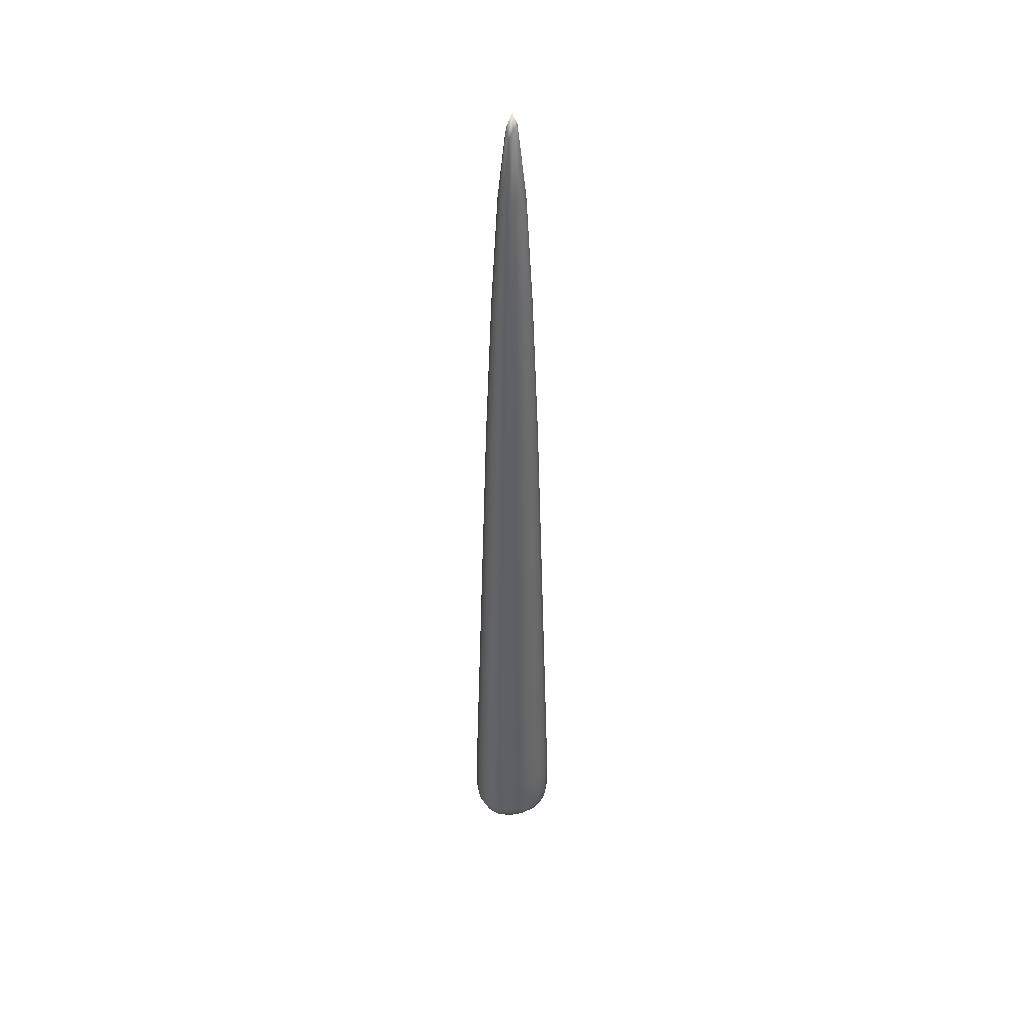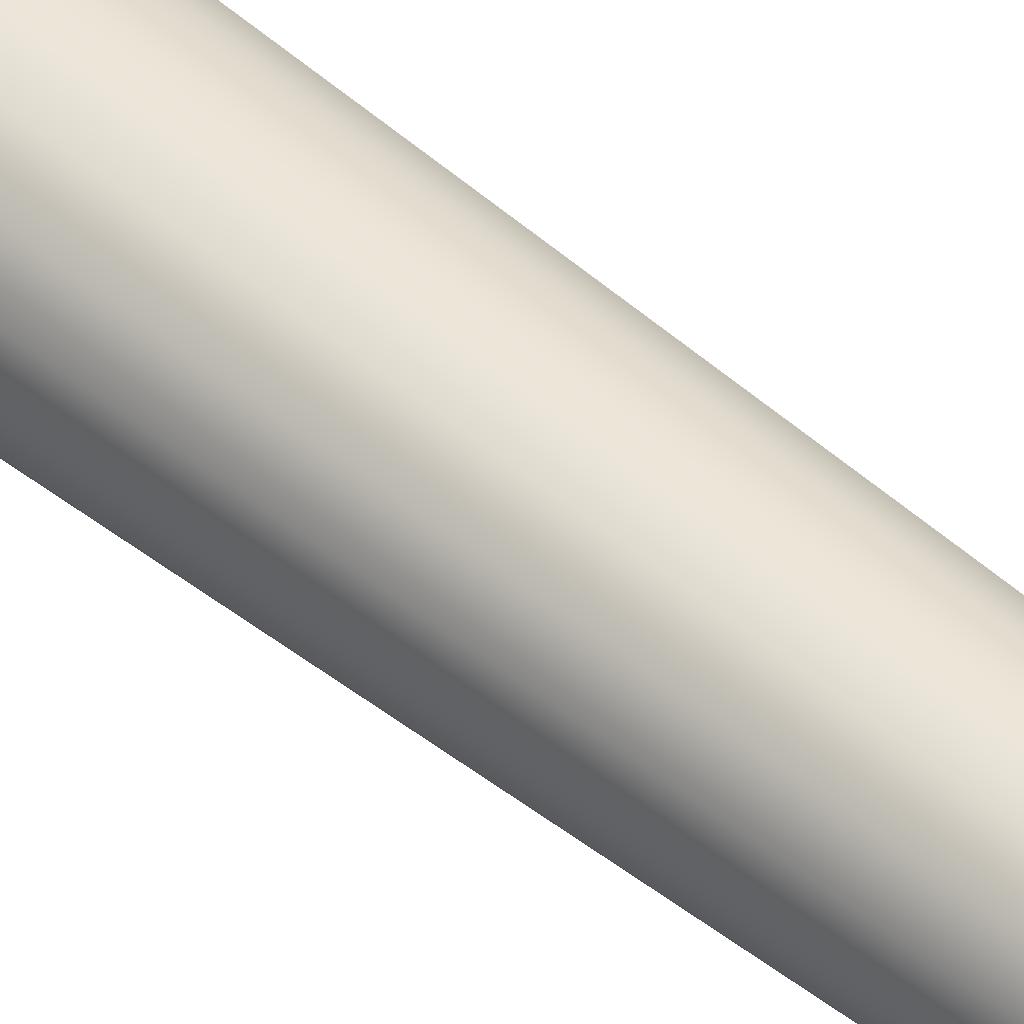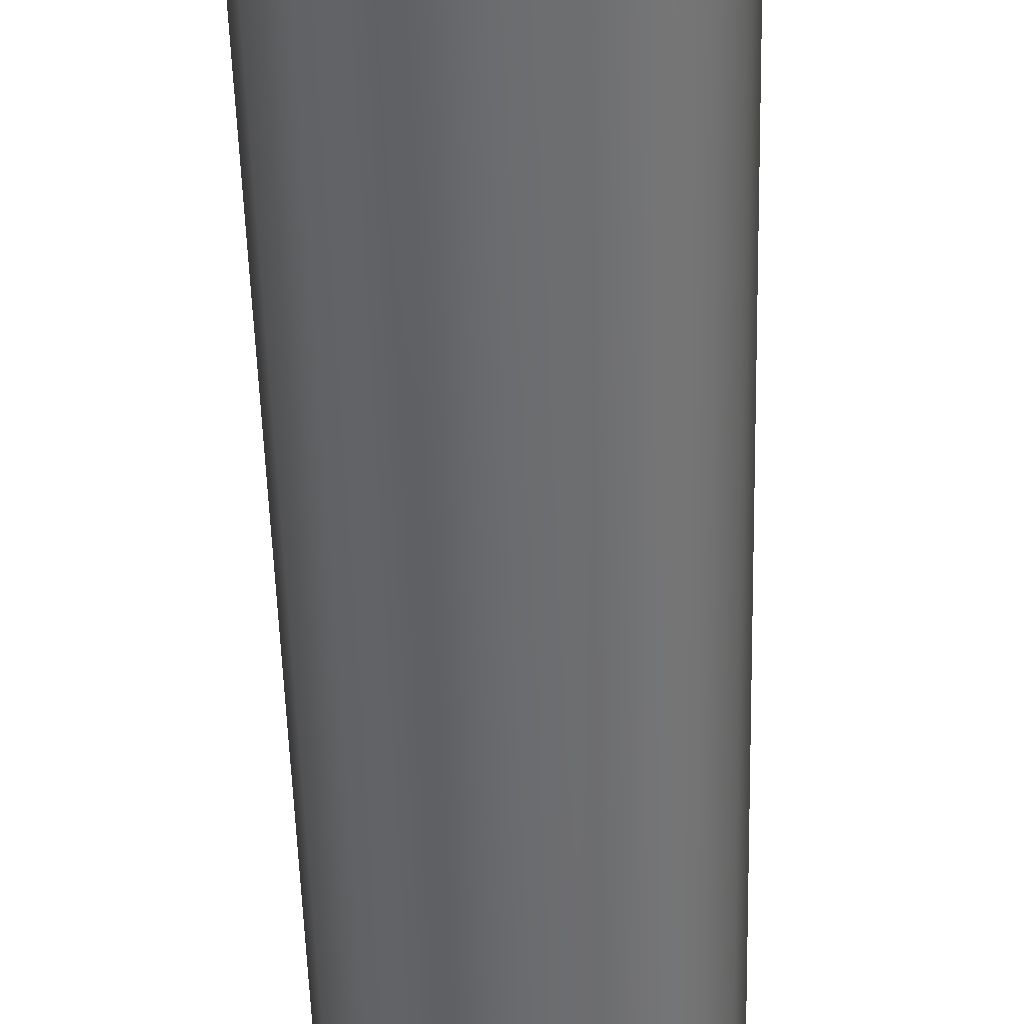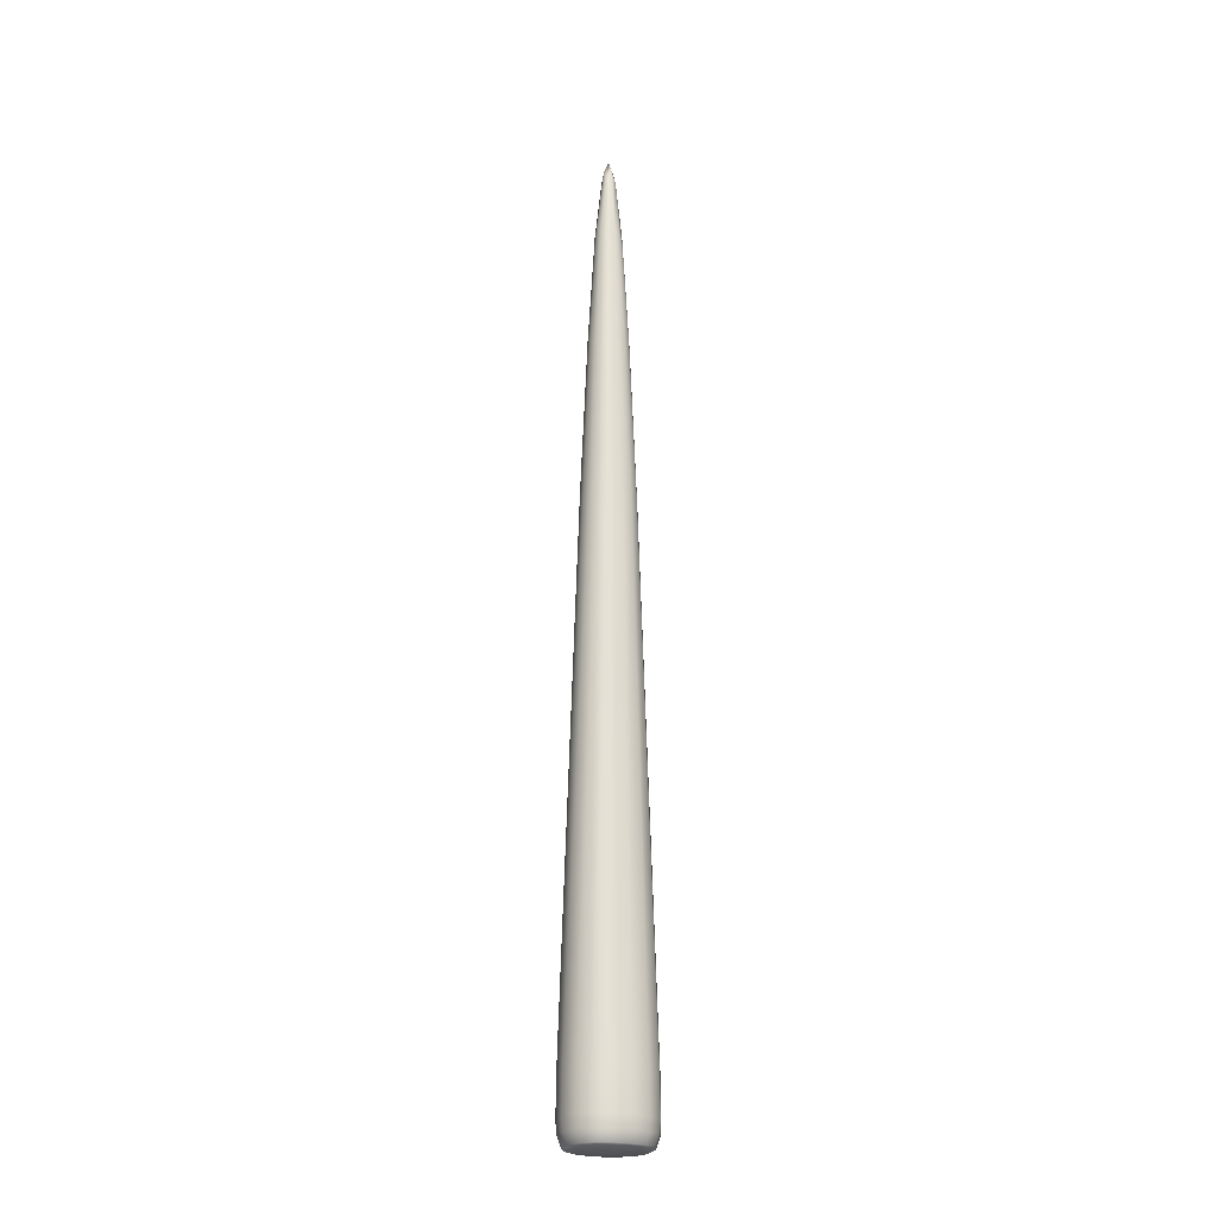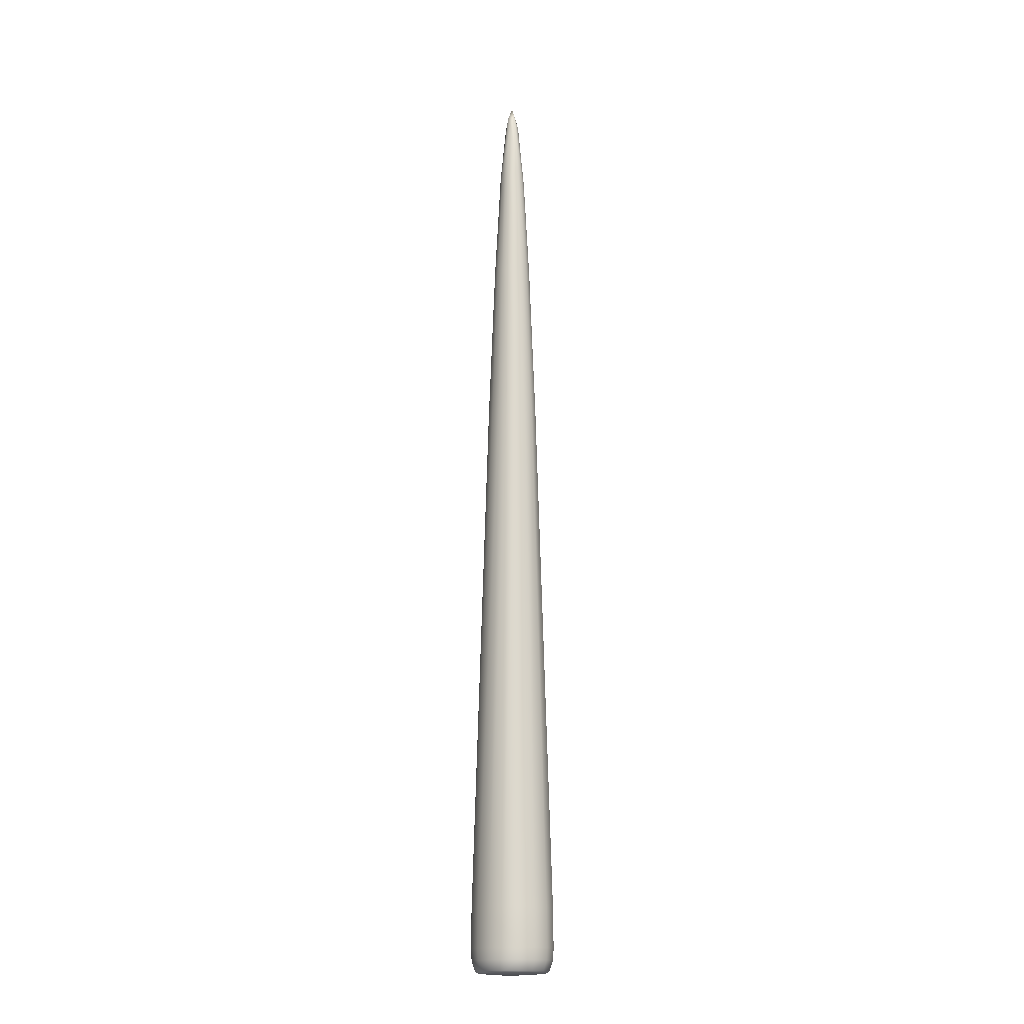
<metadata>
{"format":"obj","ext":"obj","renderer":"f3d","projection":"perspective","resolution":1024,"background":"white","views":[{"elev":42.5,"azim":158.2,"up":"+Y"},{"elev":46.1,"azim":134.1,"up":"+Z"},{"elev":-55.2,"azim":1.6,"up":"+Z"},{"elev":-22.9,"azim":-29.7,"up":"+Y"},{"elev":-15.9,"azim":58.9,"up":"+Y"}]}
</metadata>
<code>
v  -1.628 0.0066 1.489
v  -1.555 0.146 3.134
v  -2.754 0.1661 2.519
v  -3.426 0.146 1.422
v  -1.722 -0.0204 -0
v  -3.667 0.1317 -0
v  -0 -0.0204 1.575
v  0 0.1317 3.354
v  0 -0.0496 -0
v  -3.426 0.146 -1.422
v  -2.754 0.1661 -2.519
v  -1.555 0.146 -3.134
v  -1.628 0.0066 -1.489
v  -0 0.1317 -3.354
v  0 -0.0204 -1.575
v  1.628 0.0066 -1.489
v  1.555 0.146 -3.134
v  2.754 0.1661 -2.519
v  3.426 0.146 -1.422
v  1.722 -0.0204 -0
v  3.667 0.1317 -0
v  3.426 0.146 1.422
v  2.754 0.1661 2.519
v  1.555 0.146 3.134
v  1.628 0.0066 1.489
v  -0.5409 97.54 0.506
v  -1.277 90.99 0.5576
v  -1.059 90.05 0.9849
v  -0.5998 90.99 1.189
v  0 98.81 0.5176
v  0 91.67 1.252
v  -0.5524 98.81 -0
v  -1.343 91.67 -0
v  0 100.2 -0
v  0.5998 90.99 1.189
v  1.059 90.05 0.9849
v  1.277 90.99 0.5576
v  0.5409 97.54 0.506
v  1.343 91.67 -0
v  0.5524 98.81 -0
v  0.5409 97.54 -0.506
v  1.277 90.99 -0.5576
v  1.059 90.05 -0.9849
v  0.5998 90.99 -1.189
v  -0 98.81 -0.5176
v  -0 91.67 -1.252
v  -0.5998 90.99 -1.189
v  -1.059 90.05 -0.9849
v  -1.277 90.99 -0.5576
v  -0.5409 97.54 -0.506
v  -1.632 0.3263 3.452
v  -2.966 0.3374 2.713
v  -0 0.3167 3.704
v  -1.782 1.472 3.818
v  -3.262 1.475 2.984
v  -0 1.469 4.097
v  2.966 0.3374 2.713
v  1.632 0.3263 3.452
v  3.262 1.475 2.984
v  1.782 1.472 3.818
v  1.798 6.734 3.849
v  3.29 6.734 3.009
v  2.031 61.53 1.865
v  1.11 61.53 2.385
v  -0 6.734 4.128
v  -0 61.53 2.558
v  1.814 2.649 3.885
v  3.32 2.651 3.037
v  -0 2.648 4.168
v  -1.11 61.53 2.385
v  -2.031 61.53 1.865
v  -3.29 6.734 3.009
v  -1.798 6.734 3.849
v  -3.32 2.651 3.037
v  -1.814 2.649 3.885
v  3.774 0.3263 1.493
v  4.049 0.3167 -0
v  4.175 1.472 1.63
v  4.48 1.469 -0
v  2.966 0.3374 -2.713
v  3.774 0.3263 -1.493
v  3.262 1.475 -2.984
v  4.175 1.472 -1.63
v  4.208 6.734 -1.644
v  3.29 6.734 -3.009
v  2.031 61.53 -1.865
v  2.597 61.53 -1.019
v  4.514 6.734 -0
v  2.786 61.53 -0
v  4.248 2.649 -1.659
v  3.32 2.651 -3.037
v  4.557 2.648 -0
v  2.597 61.53 1.019
v  4.208 6.734 1.644
v  4.248 2.649 1.659
v  1.632 0.3263 -3.452
v  -0 0.3167 -3.704
v  1.782 1.472 -3.818
v  -0 1.469 -4.097
v  -2.966 0.3374 -2.713
v  -1.632 0.3263 -3.452
v  -3.262 1.475 -2.984
v  -1.782 1.472 -3.818
v  -1.798 6.734 -3.849
v  -3.29 6.734 -3.009
v  -2.031 61.53 -1.865
v  -1.11 61.53 -2.385
v  -0 6.734 -4.128
v  0 61.53 -2.558
v  -1.814 2.649 -3.885
v  -3.32 2.651 -3.037
v  -0 2.648 -4.168
v  1.11 61.53 -2.385
v  1.798 6.734 -3.849
v  1.814 2.649 -3.885
v  -3.774 0.3263 -1.493
v  -4.049 0.3167 -0
v  -4.175 1.472 -1.63
v  -4.48 1.469 -0
v  -3.774 0.3263 1.493
v  -4.175 1.472 1.63
v  -4.208 6.734 1.644
v  -2.597 61.53 1.019
v  -4.514 6.734 -0
v  -2.786 61.53 -0
v  -4.248 2.649 1.659
v  -4.557 2.648 -0
v  -2.597 61.53 -1.019
v  -4.208 6.734 -1.644
v  -4.248 2.649 -1.659
v  0.8355 78.7 1.794
v  1.525 78.57 1.409
v  -0 78.84 1.92
v  -0.8355 78.7 1.794
v  -1.525 78.57 1.409
v  1.941 78.7 -0.7718
v  1.525 78.57 -1.409
v  2.077 78.84 -0
v  1.941 78.7 0.7718
v  -0.8355 78.7 -1.794
v  -1.525 78.57 -1.409
v  -0 78.84 -1.92
v  0.8355 78.7 -1.794
v  -1.941 78.7 0.7718
v  -2.077 78.84 -0
v  -1.941 78.7 -0.7718
o Spike_low001
g Spike_low001
f 1 2 3 4
f 5 1 4 6
f 2 1 7 8
f 9 7 1 5
f 10 11 12 13
f 13 12 14 15
f 6 10 13 5
f 5 13 15 9
f 16 17 18 19
f 20 16 19 21
f 17 16 15 14
f 9 15 16 20
f 22 23 24 25
f 25 24 8 7
f 21 22 25 20
f 20 25 7 9
f 26 27 28 29
f 30 26 29 31
f 27 26 32 33
f 34 32 26 30
f 35 36 37 38
f 38 37 39 40
f 31 35 38 30
f 30 38 40 34
f 41 42 43 44
f 45 41 44 46
f 42 41 40 39
f 34 40 41 45
f 47 48 49 50
f 50 49 33 32
f 46 47 50 45
f 45 50 32 34
f 51 52 3 2
f 53 51 2 8
f 54 55 52 51
f 56 54 51 53
f 24 23 57 58
f 58 57 59 60
f 8 24 58 53
f 53 58 60 56
f 61 62 63 64
f 65 61 64 66
f 67 68 62 61
f 69 67 61 65
f 60 59 68 67
f 56 60 67 69
f 70 71 72 73
f 73 72 74 75
f 75 74 55 54
f 66 70 73 65
f 65 73 75 69
f 69 75 54 56
f 76 57 23 22
f 77 76 22 21
f 78 59 57 76
f 79 78 76 77
f 19 18 80 81
f 81 80 82 83
f 21 19 81 77
f 77 81 83 79
f 84 85 86 87
f 88 84 87 89
f 90 91 85 84
f 92 90 84 88
f 83 82 91 90
f 79 83 90 92
f 93 63 62 94
f 94 62 68 95
f 95 68 59 78
f 89 93 94 88
f 88 94 95 92
f 92 95 78 79
f 96 80 18 17
f 97 96 17 14
f 98 82 80 96
f 99 98 96 97
f 12 11 100 101
f 101 100 102 103
f 14 12 101 97
f 97 101 103 99
f 104 105 106 107
f 108 104 107 109
f 110 111 105 104
f 112 110 104 108
f 103 102 111 110
f 99 103 110 112
f 113 86 85 114
f 114 85 91 115
f 115 91 82 98
f 109 113 114 108
f 108 114 115 112
f 112 115 98 99
f 116 100 11 10
f 117 116 10 6
f 118 102 100 116
f 119 118 116 117
f 4 3 52 120
f 120 52 55 121
f 6 4 120 117
f 117 120 121 119
f 122 72 71 123
f 124 122 123 125
f 126 74 72 122
f 127 126 122 124
f 121 55 74 126
f 119 121 126 127
f 128 106 105 129
f 129 105 111 130
f 130 111 102 118
f 125 128 129 124
f 124 129 130 127
f 127 130 118 119
f 131 64 63 132
f 133 66 64 131
f 132 36 35 131
f 131 35 31 133
f 134 29 28 135
f 133 31 29 134
f 135 71 70 134
f 134 70 66 133
f 136 87 86 137
f 138 89 87 136
f 137 43 42 136
f 136 42 39 138
f 139 37 36 132
f 138 39 37 139
f 132 63 93 139
f 139 93 89 138
f 140 107 106 141
f 142 109 107 140
f 141 48 47 140
f 140 47 46 142
f 143 44 43 137
f 142 46 44 143
f 137 86 113 143
f 143 113 109 142
f 144 123 71 135
f 145 125 123 144
f 135 28 27 144
f 144 27 33 145
f 146 49 48 141
f 145 33 49 146
f 141 106 128 146
f 146 128 125 145

</code>
